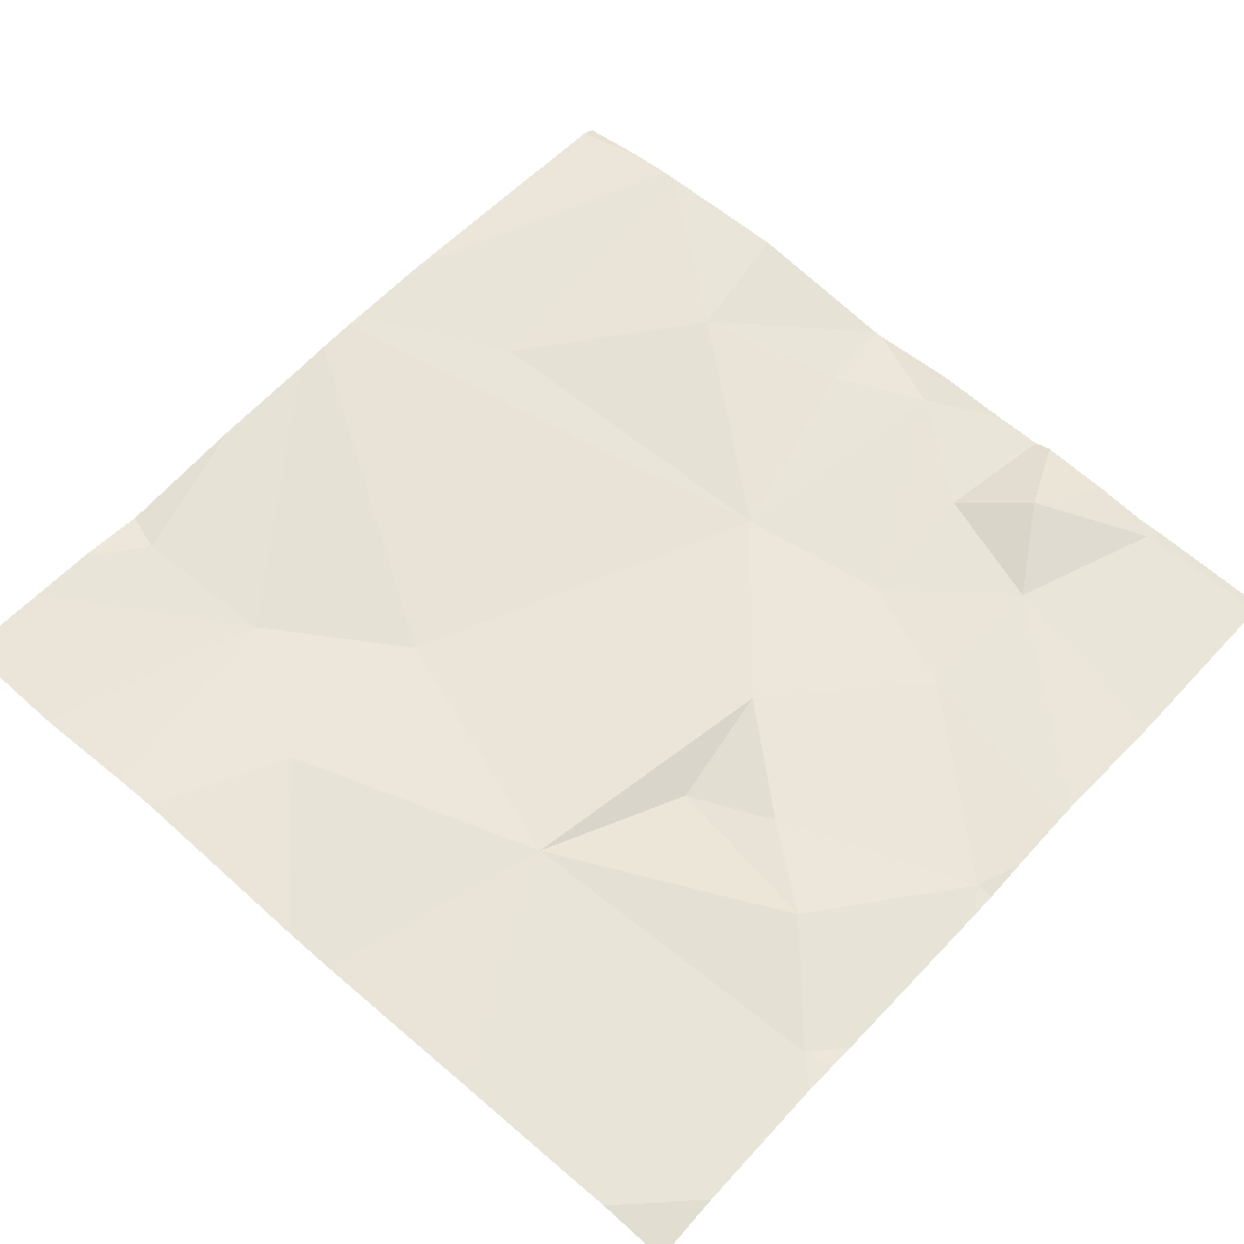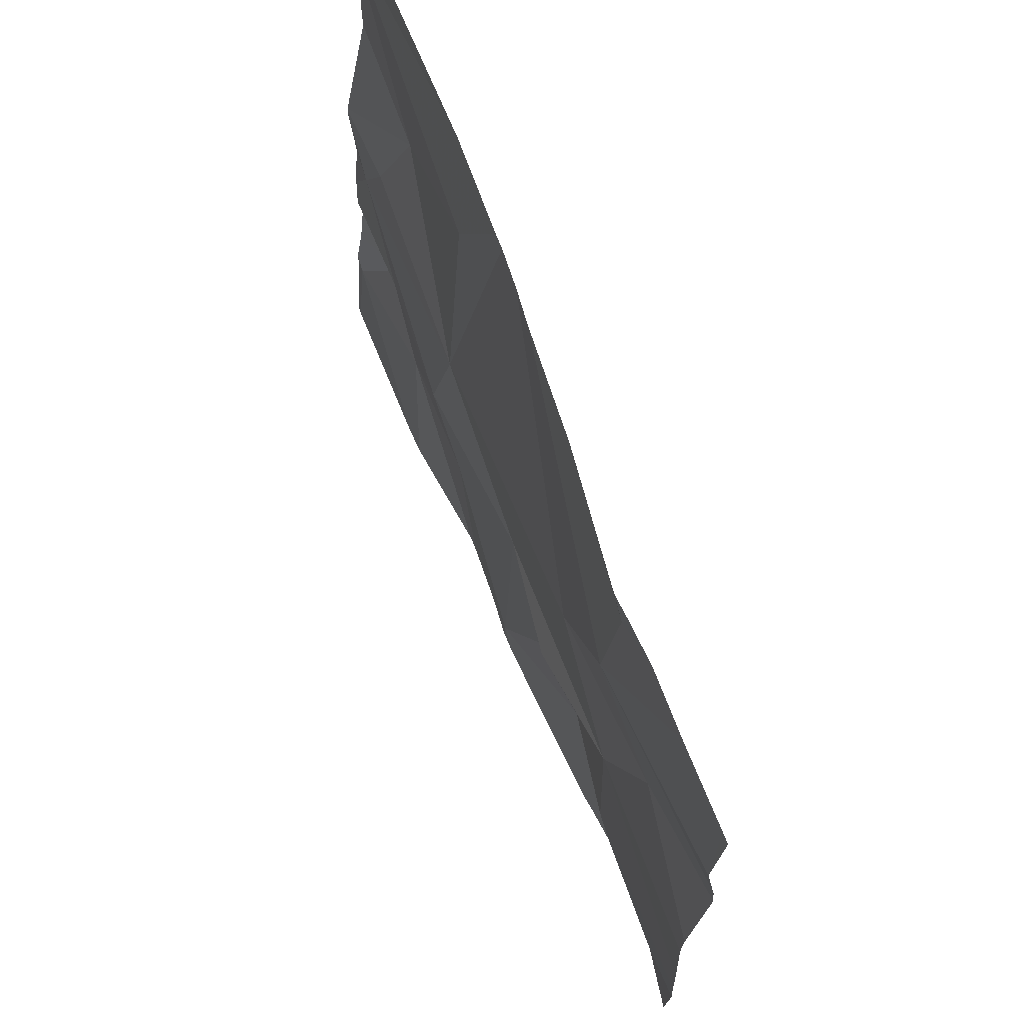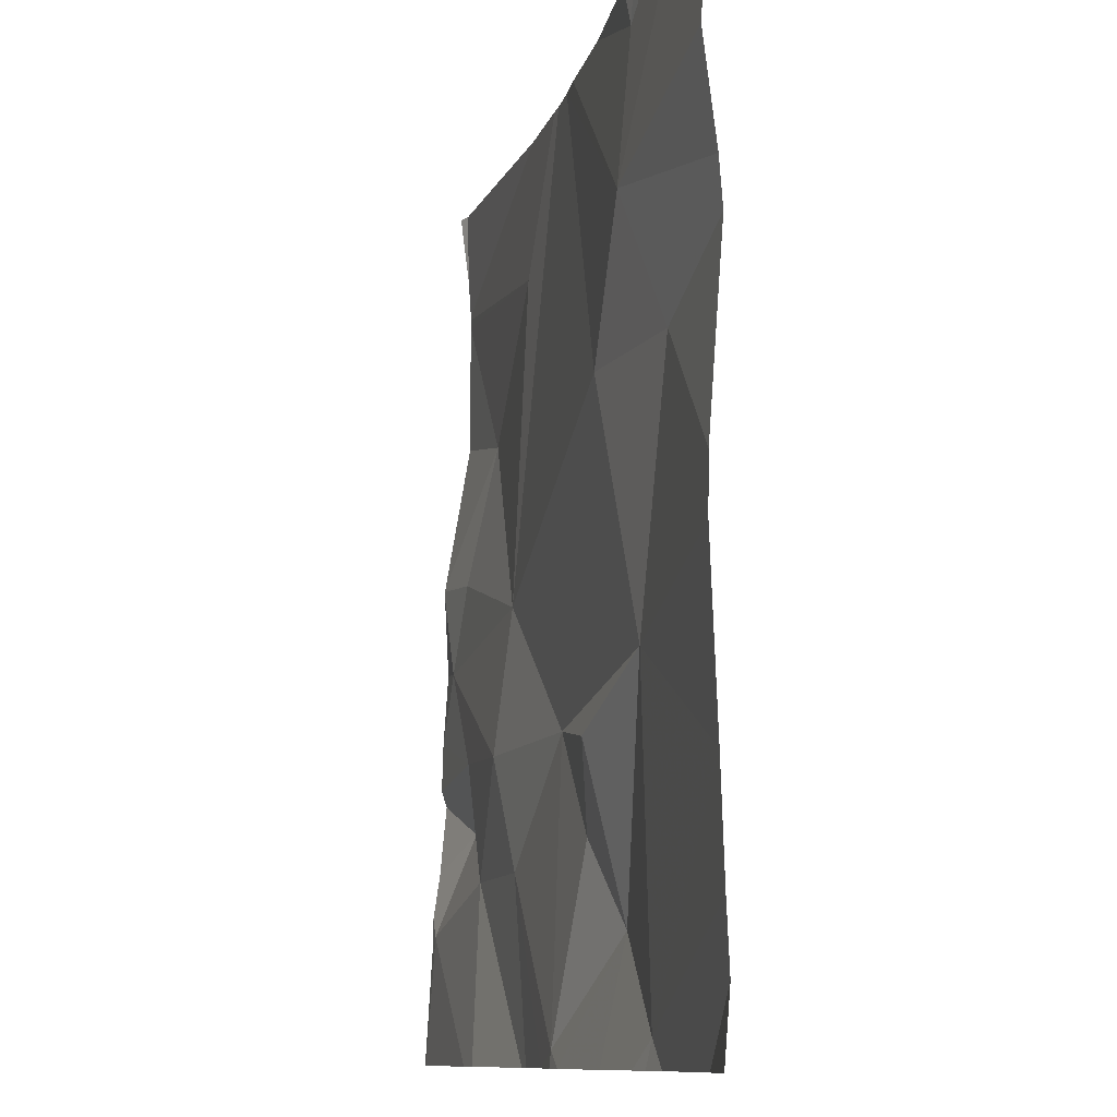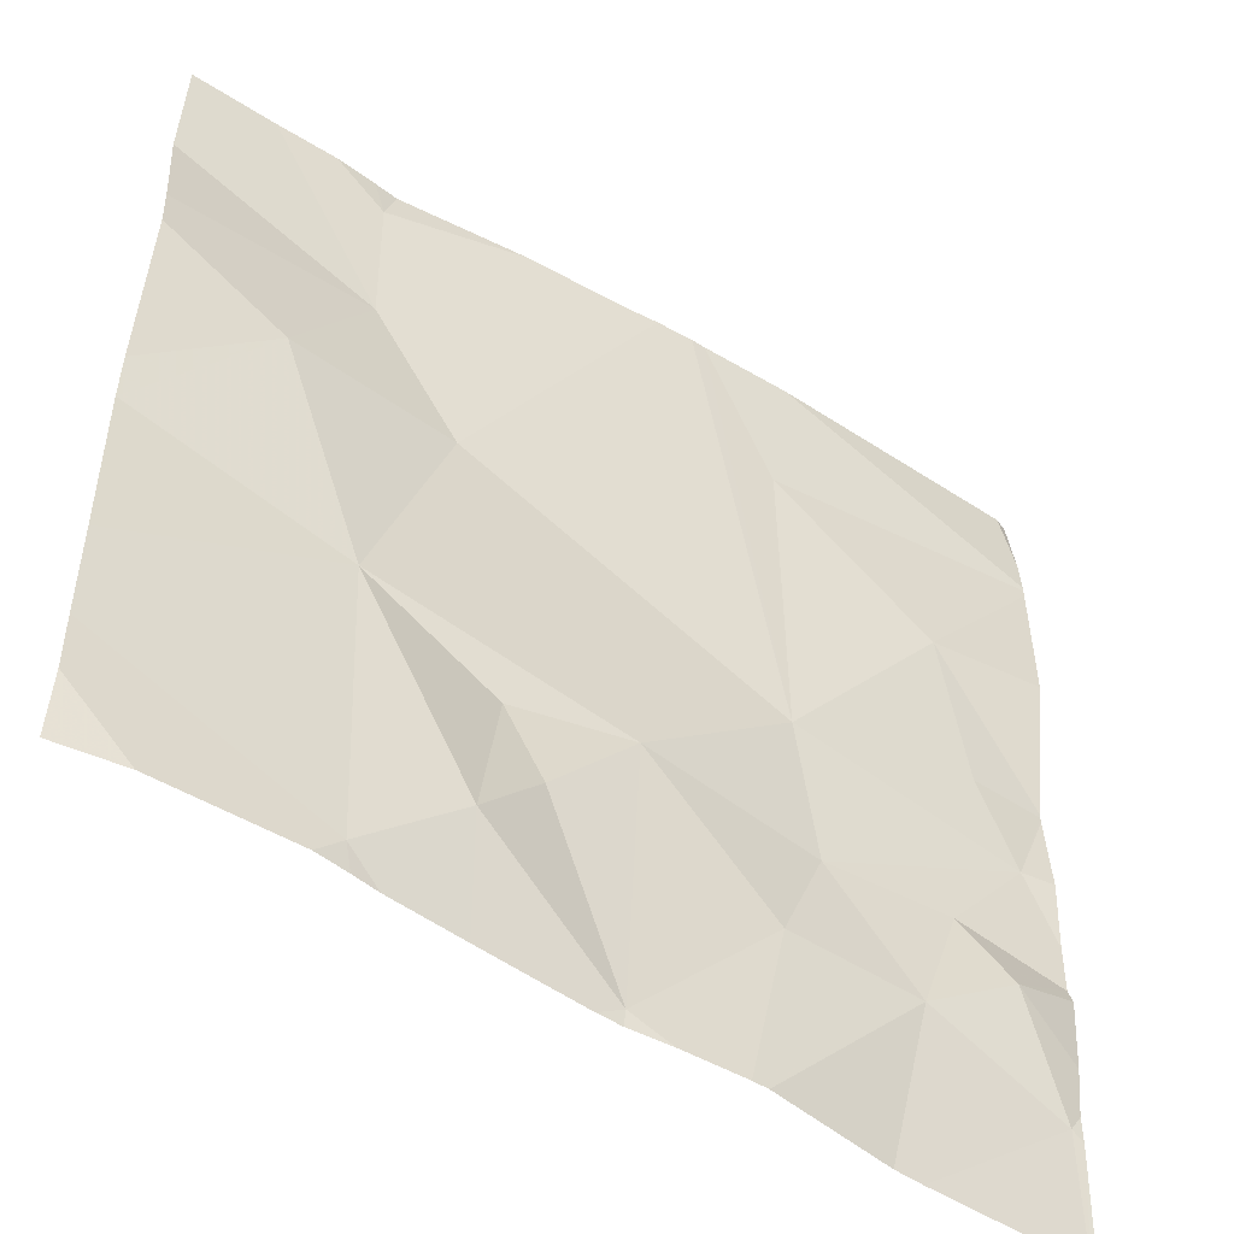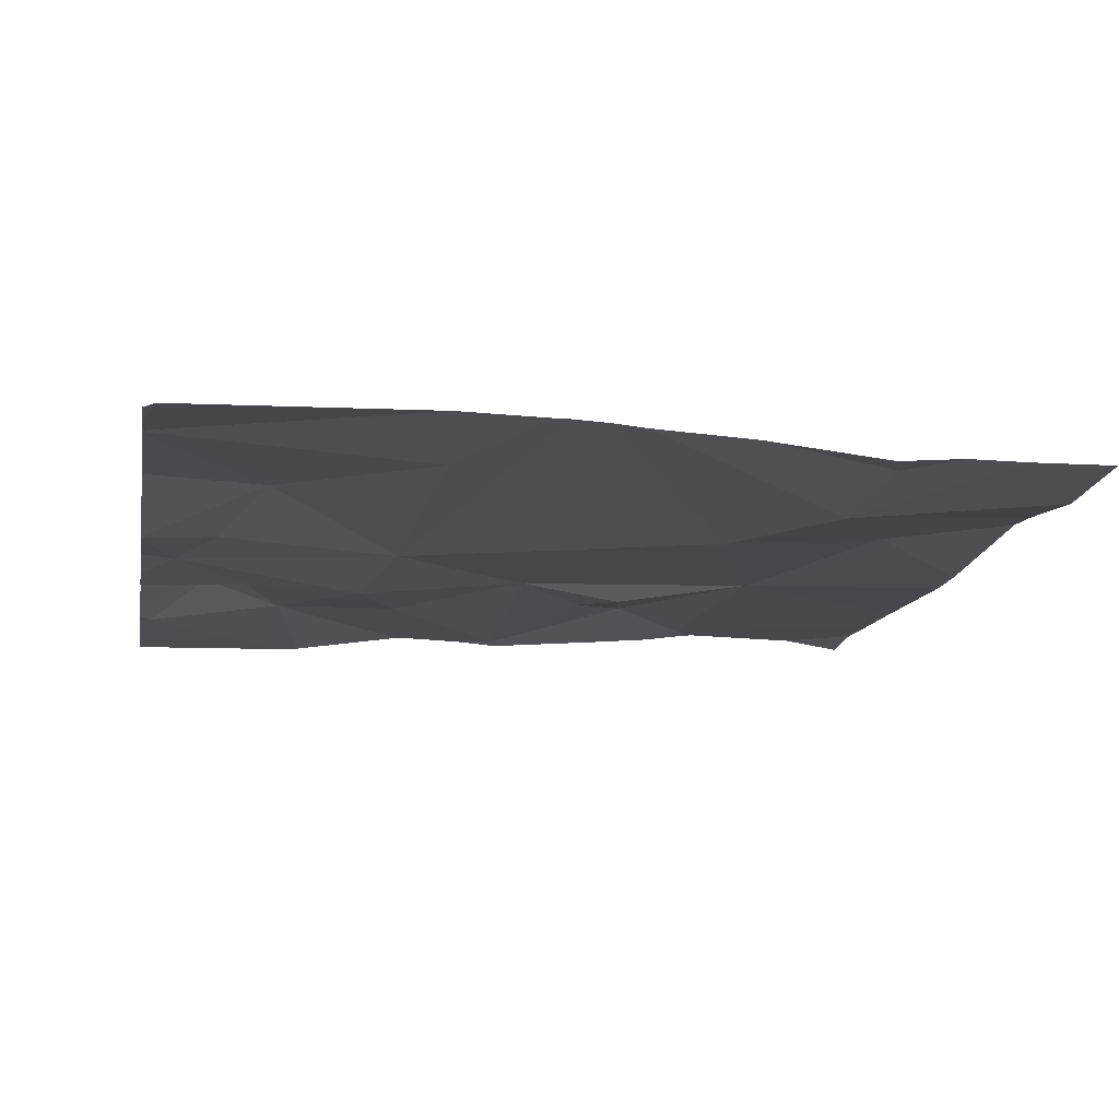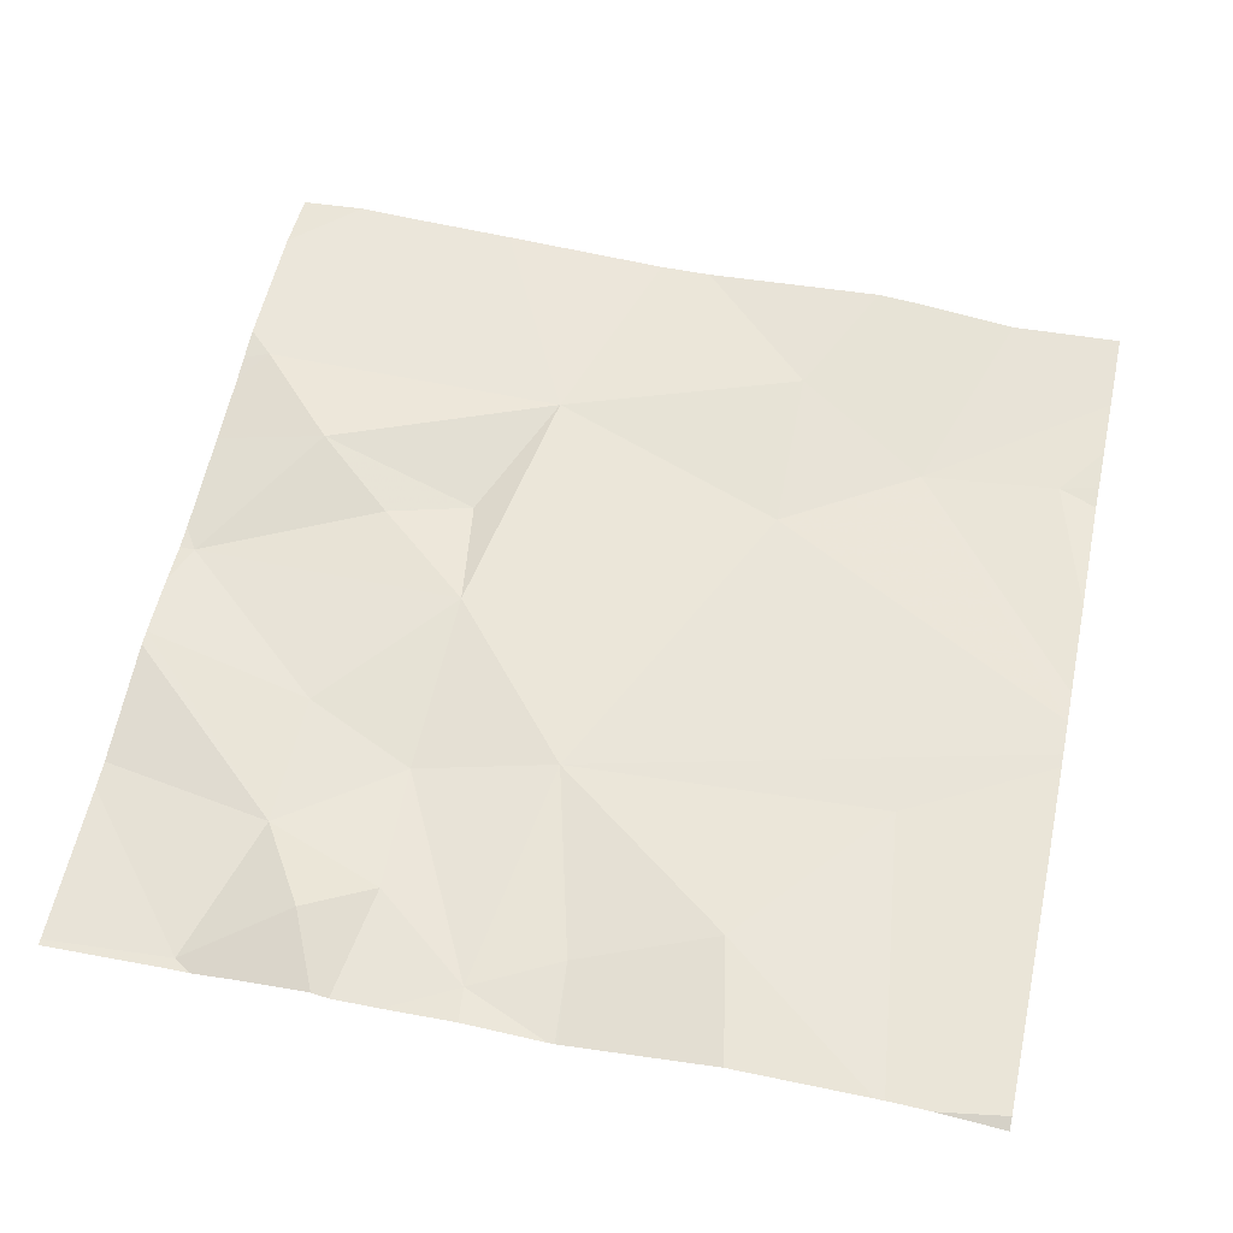
<metadata>
{"format":"obj","ext":"obj","renderer":"f3d","projection":"perspective","resolution":1024,"background":"white","views":[{"elev":58.6,"azim":-48.0,"up":"+Z"},{"elev":71.1,"azim":-111.0,"up":"+Y"},{"elev":-10.1,"azim":-104.6,"up":"+Y"},{"elev":-51.9,"azim":-33.8,"up":"+Y"},{"elev":-13.7,"azim":169.7,"up":"+Z"},{"elev":58.1,"azim":102.3,"up":"+Z"}]}
</metadata>
<code>
v -130.9 225.9 483.2
v -130.5 225.9 483.2
v -130.3 226 483.2
v -130.8 226.9 483.2
v -131.1 225.9 483.2
v -130.8 226.9 483.2
v -130.9 226.9 483.2
v -130.3 226.2 483.2
v -131.2 226.9 483.2
v -131.1 226.9 483.2
v -130.8 225.9 483.2
v -130.6 226.9 483.2
v -130.9 226 483.2
v -130.3 226 483.2
v -130.5 226.2 483.2
v -130.4 226.3 483.2
v -131 225.9 483.2
v -130.8 225.9 483.2
v -130.4 226.4 483.2
v -130.5 226.6 483.2
v -130.8 225.9 483.2
v -130.8 225.9 483.2
v -130.4 226.1 483.2
v -130.5 226.1 483.2
v -130.6 226.1 483.2
v -130.5 225.9 483.2
v -130.6 226.7 483.2
v -130.6 226.2 483.2
v -130.6 226.4 483.2
v -131.1 225.9 483.2
v -131.1 226.3 483.2
v -131 226.5 483.2
v -130.8 226.2 483.2
v -130.9 226.2 483.2
v -130.9 226.1 483.2
v -130.3 226.9 483.2
v -131.1 226.5 483.2
v -130.3 226.3 483.2
v -131.1 226.7 483.2
v -130.7 226.9 483.2
v -131.1 226.8 483.2
v -131 225.9 483.2
v -131.3 226 483.2
v -130.7 226.9 483.2
v -131.3 226.6 483.2
v -131.3 226.6 483.2
v -131.3 226.7 483.2
v -131.3 226.3 483.2
v -131.3 226.2 483.2
v -131.3 226.4 483.2
v -131.3 226 483.2
v -130.3 226.4 483.2
v -130.3 226.4 483.2
v -130.3 226.1 483.2
v -130.3 226.1 483.2
v -130.3 226.2 483.2
v -130.3 226.7 483.2
v -130.3 226.7 483.2
v -130.3 226.4 483.2
v -130.3 226.3 483.2
v -130.3 226.7 483.2
v -130.3 226.6 483.2
v -130.3 226.9 483.2
v -130.3 226.8 483.2
v -130.7 225.9 483.2
v -130.7 225.9 483.2
v -130.3 225.9 483.2
v -130.3 225.9 483.2
v -131.2 225.9 483.2
v -131.3 225.9 483.2
v -131.1 226.9 483.2
v -131.1 226.9 483.2
v -131.3 226.9 483.2
v -131.3 226.9 483.2
v -130.6 226.9 483.2
v -130.3 226.9 483.2
v -130.3 226.9 483.2
v -130.3 226.9 483.2
v -130.3 226.9 483.2
f 72 41 7
f 71 41 72
f 36 64 63
f 22 13 1
f 13 5 17
f 53 19 16
f 38 15 8
f 52 19 53
f 23 3 54
f 26 24 2
f 24 25 65
f 3 23 24
f 8 23 56
f 27 20 57
f 68 14 67
f 53 16 59
f 10 41 71
f 67 3 26
f 29 28 16
f 32 31 33
f 29 27 44
f 34 13 35
f 32 29 40
f 44 58 75
f 32 37 31
f 34 31 13
f 33 29 32
f 25 11 18
f 16 19 29
f 29 19 20
f 16 28 15
f 37 39 45
f 66 24 65
f 39 32 4
f 34 33 31
f 65 25 18
f 48 37 50
f 28 29 33
f 11 25 33
f 23 15 24
f 28 24 15
f 24 28 25
f 27 29 20
f 33 34 35
f 25 28 33
f 9 39 41
f 2 24 66
f 13 31 5
f 5 31 49
f 52 20 19
f 39 37 32
f 43 5 51
f 41 39 6
f 13 11 35
f 11 33 35
f 9 41 10
f 36 63 78
f 8 15 23
f 30 43 69
f 7 41 6
f 1 13 17
f 45 39 47
f 46 37 45
f 38 16 15
f 47 39 9
f 6 39 4
f 48 31 37
f 49 31 48
f 22 11 13
f 14 3 67
f 50 37 46
f 51 5 49
f 12 61 76
f 17 5 42
f 54 3 14
f 55 23 54
f 21 11 22
f 56 23 55
f 4 32 40
f 57 20 62
f 58 27 57
f 18 11 21
f 30 5 43
f 59 16 60
f 60 16 38
f 58 61 12
f 40 29 44
f 62 20 52
f 42 5 30
f 26 3 24
f 61 64 36
f 44 27 58
f 69 43 70
f 73 47 9
f 74 47 73
f 75 58 12
f 76 61 36
f 77 63 79
f 78 63 77

</code>
